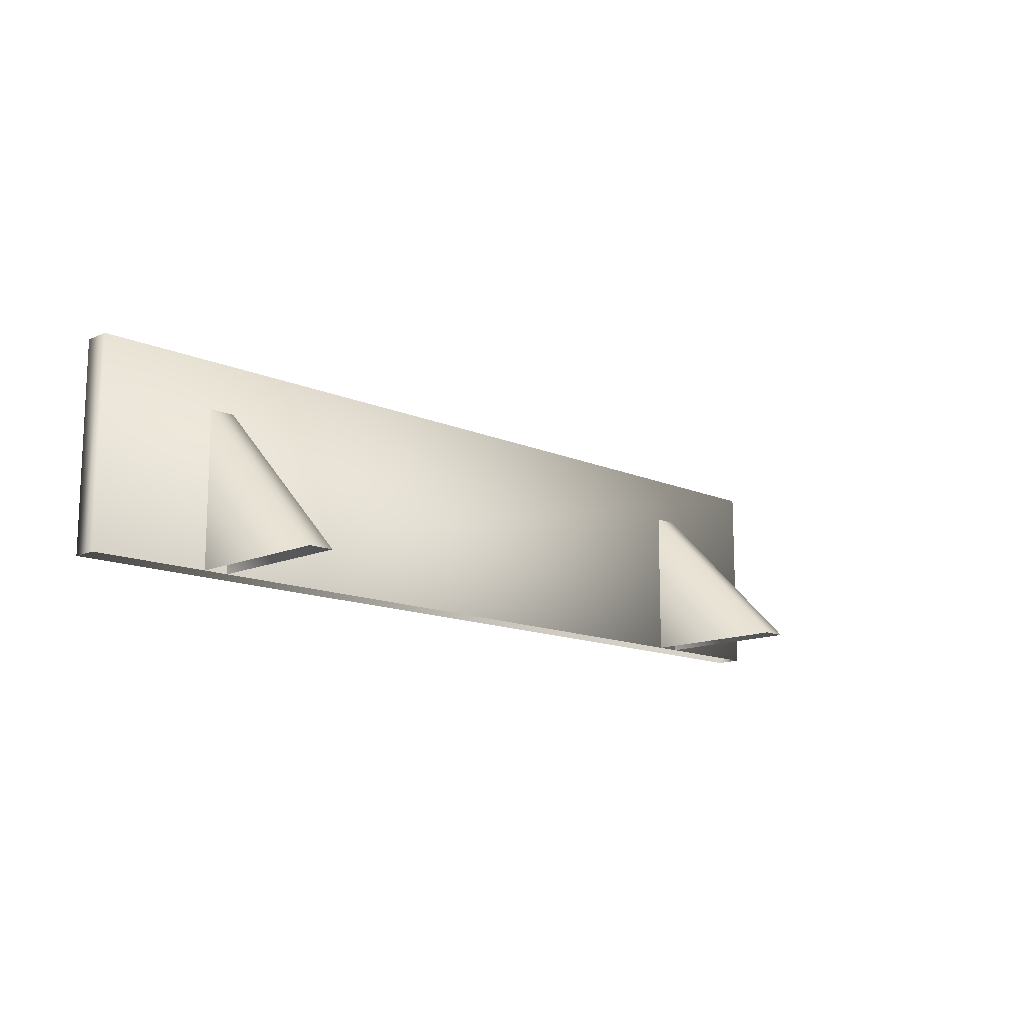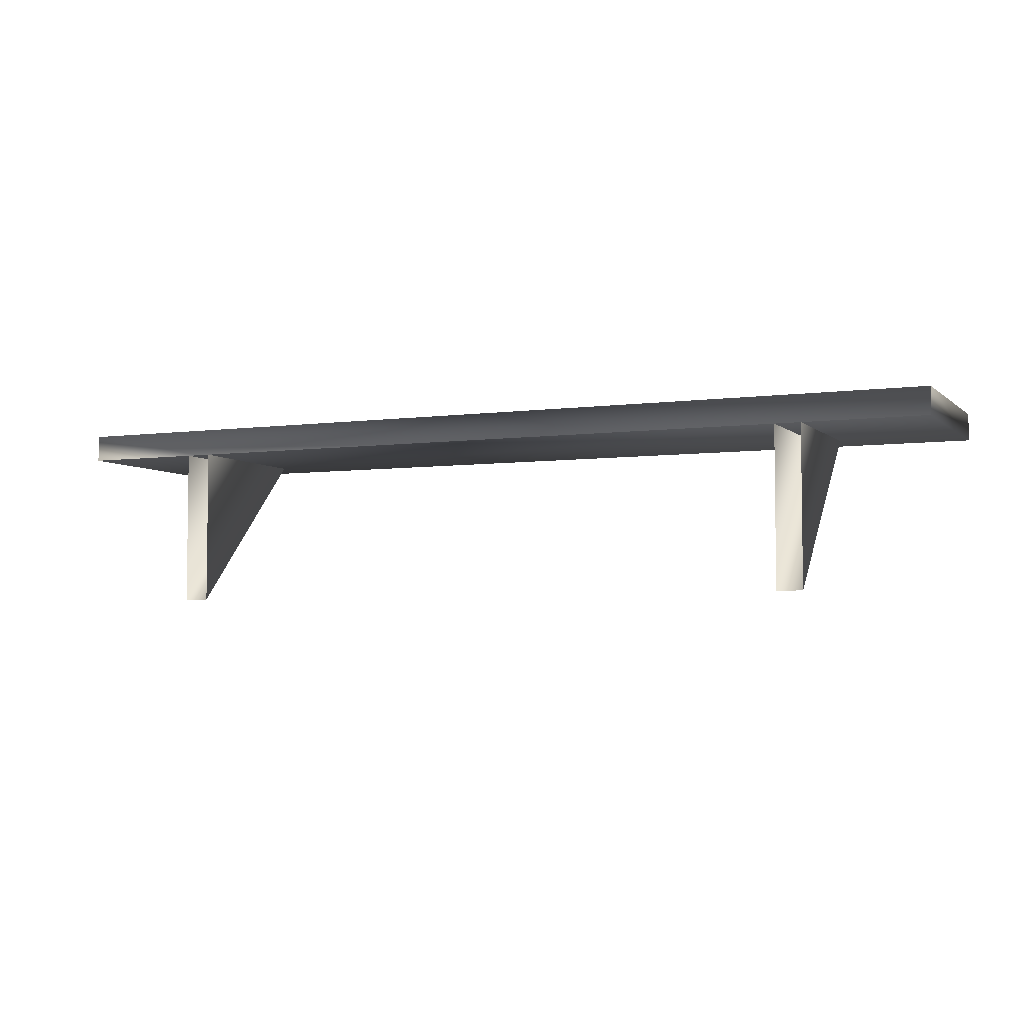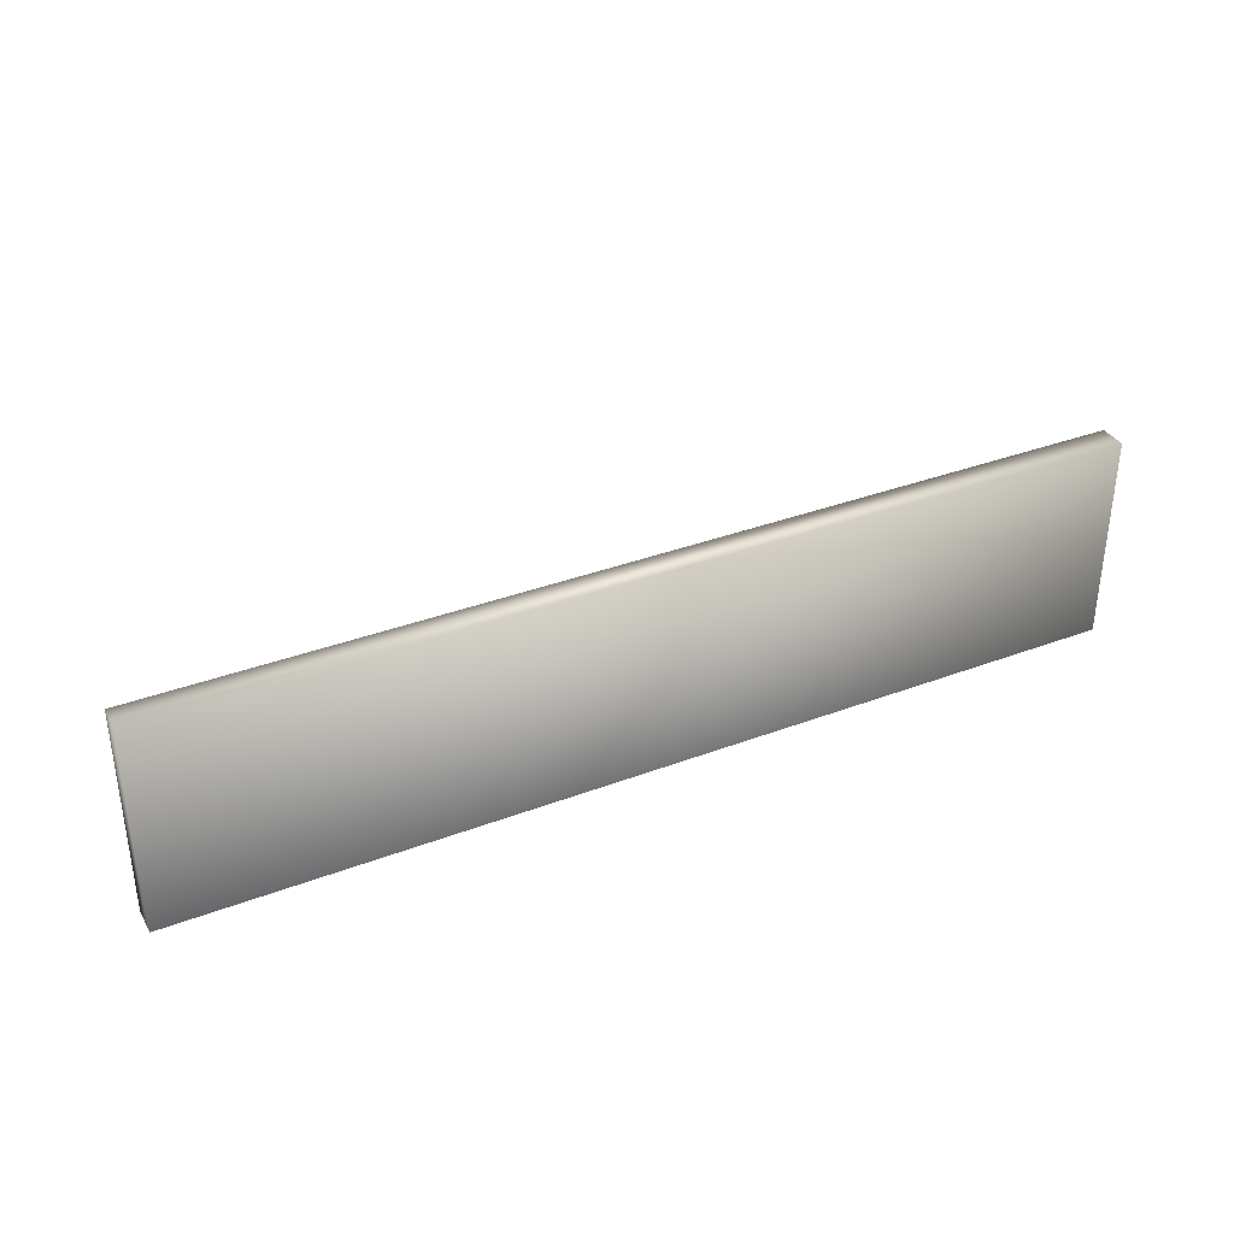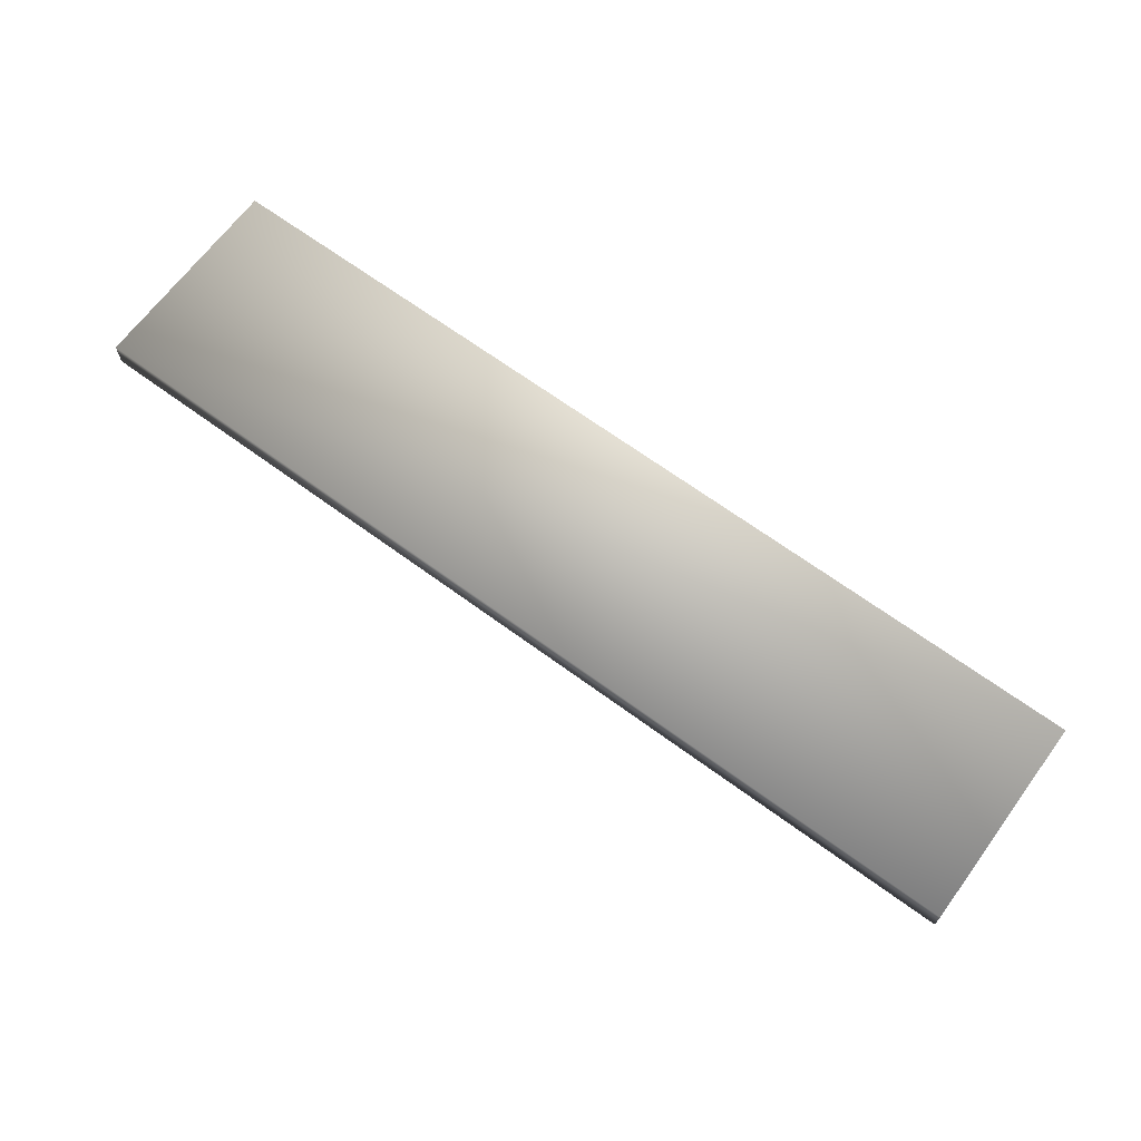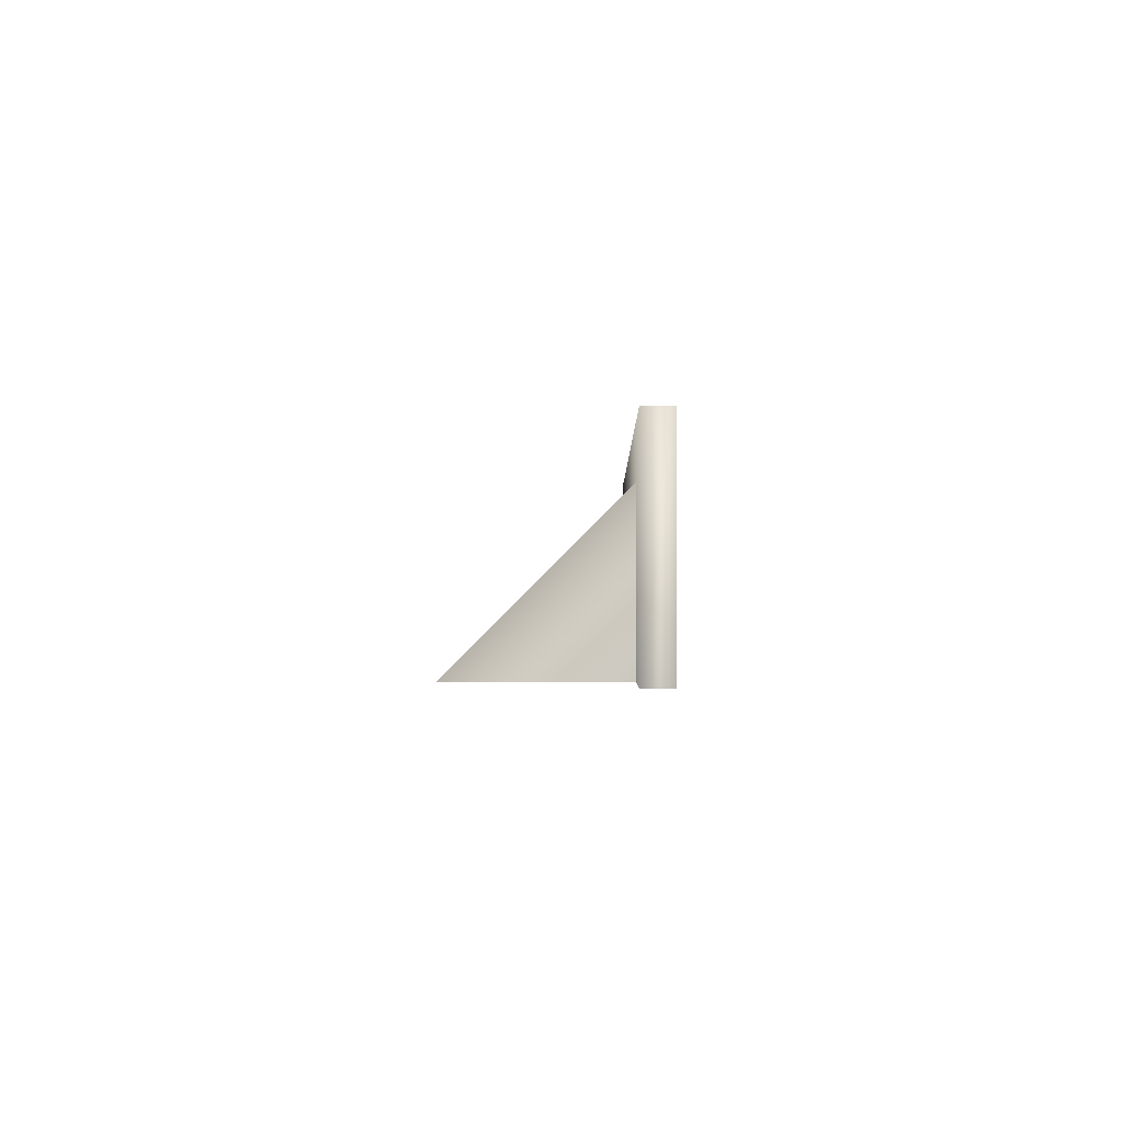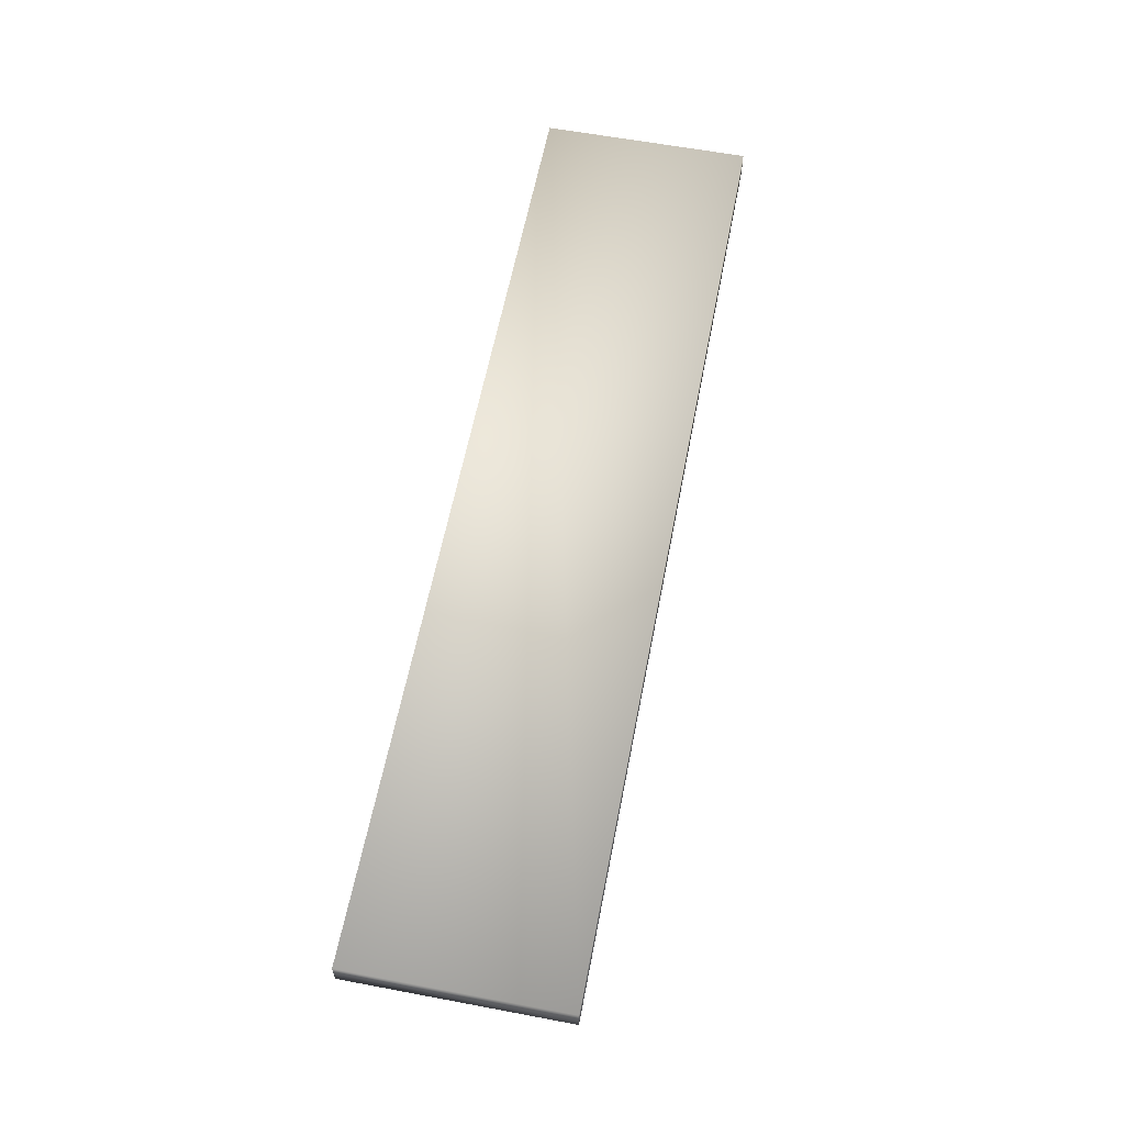
<metadata>
{"format":"obj","ext":"obj","renderer":"f3d","projection":"perspective","resolution":1024,"background":"white","views":[{"elev":-13.4,"azim":-44.8,"up":"+Z"},{"elev":-4.7,"azim":-156.1,"up":"+Y"},{"elev":35.1,"azim":153.3,"up":"+Z"},{"elev":66.8,"azim":36.4,"up":"+Y"},{"elev":-1.3,"azim":91.1,"up":"+Z"},{"elev":60.3,"azim":-79.1,"up":"+Y"}]}
</metadata>
<code>
o shelf_wood
v -2.165 0.7217 0.9623
v -2.165 0.8474 0.9623
v -2.165 0.7217 -0.000148
v -2.165 0.8474 -0.000148
v 2.165 0.7217 0.9623
v 2.165 0.8474 0.9623
v 2.165 0.7217 -0.000148
v 2.165 0.8474 -0.000148
v 1.48 -0.01645 -0.000148
v 1.48 0.7226 0.7388
v 1.48 0.7226 -0.000148
v 1.6 -0.01645 -0.000148
v 1.6 0.7226 0.7388
v 1.6 0.7226 -0.000148
v -1.48 -0.01645 -0.000148
v -1.48 0.7226 0.7388
v -1.48 0.7226 -0.000148
v -1.6 -0.01645 -0.000148
v -1.6 0.7226 0.7388
v -1.6 0.7226 -0.000148
f 1 2 4 3
f 7 8 6 5
f 5 6 2 1
f 3 7 5 1
f 8 4 2 6
f 9 10 11
f 12 14 13
f 12 13 10 9
f 15 17 16
f 18 19 20
f 18 15 16 19

</code>
